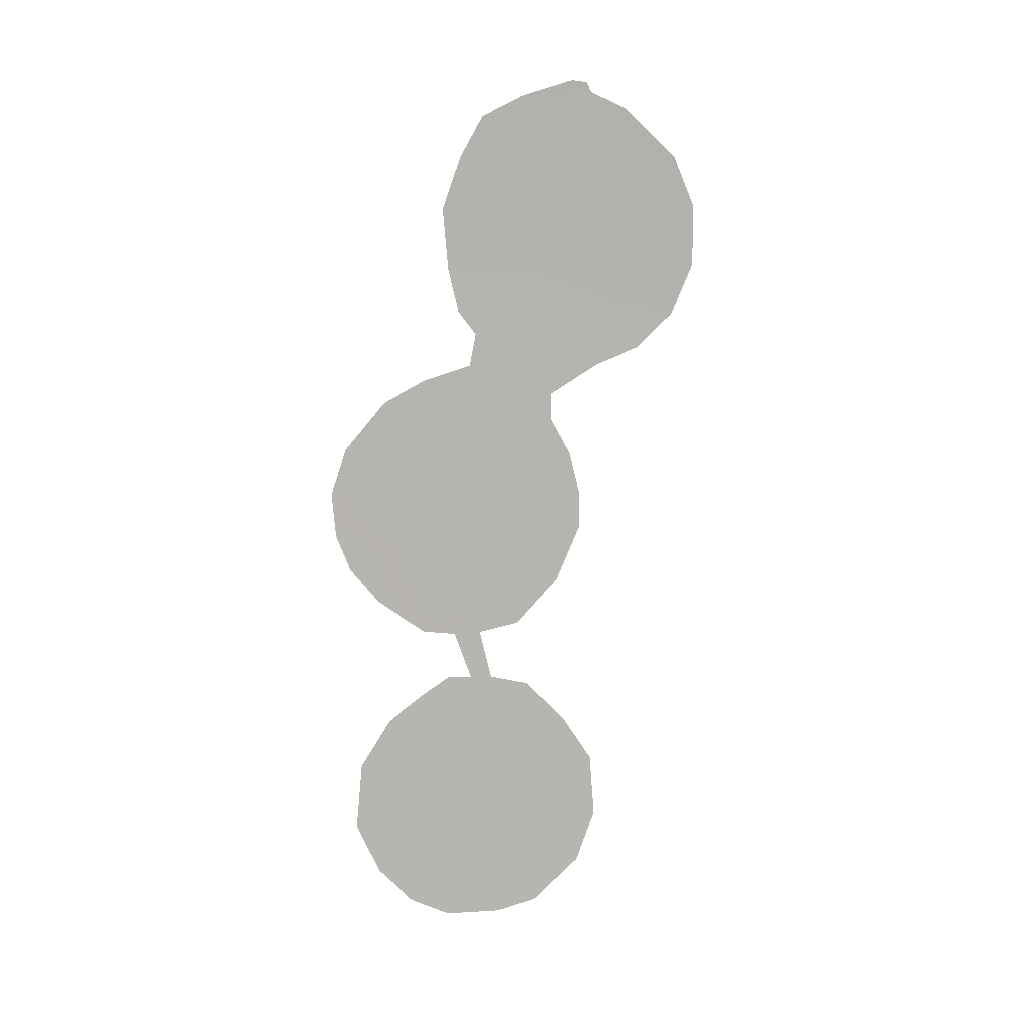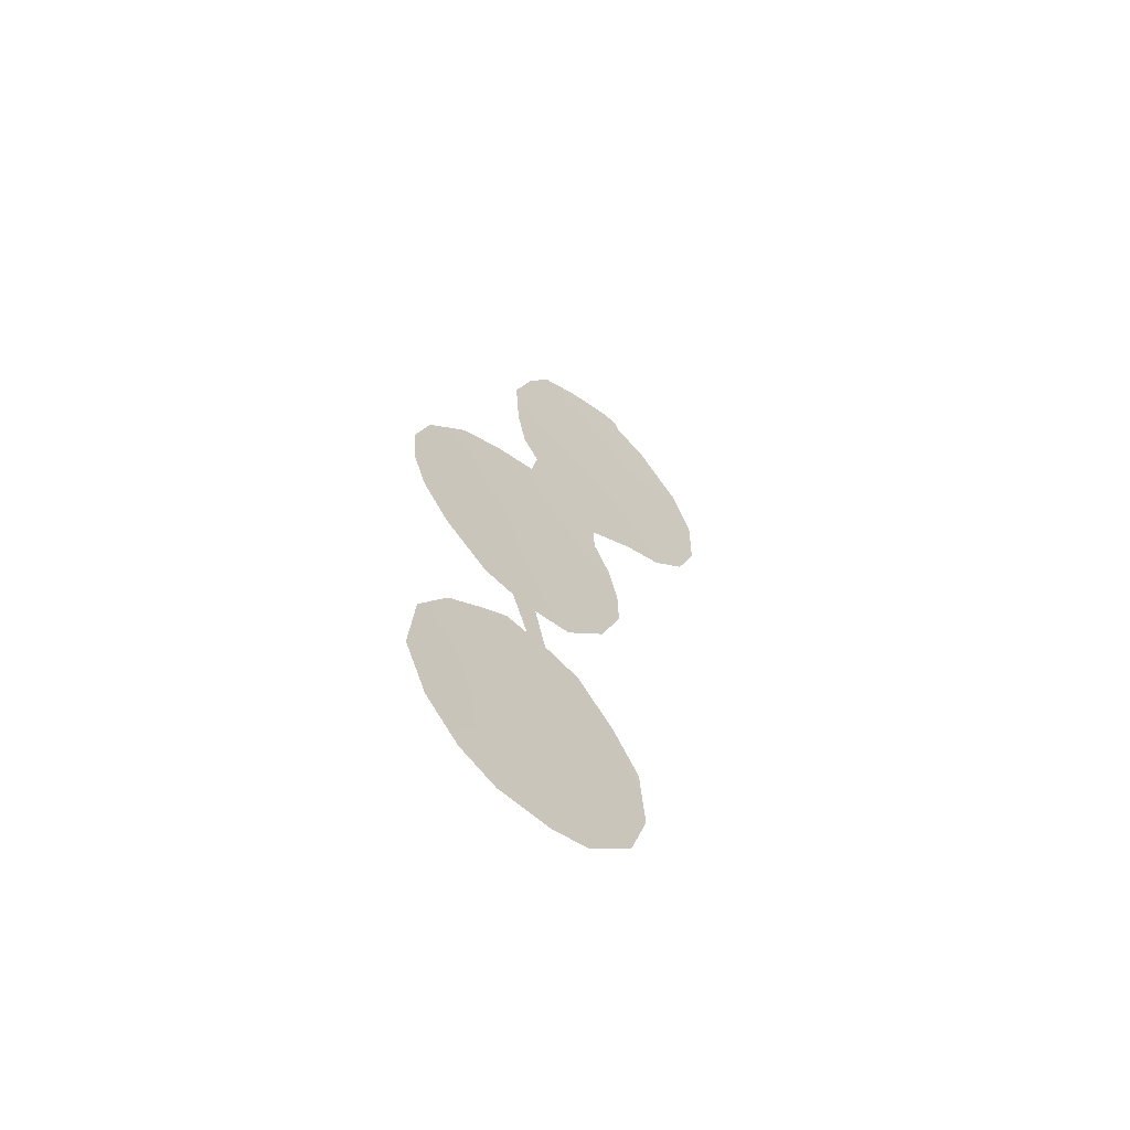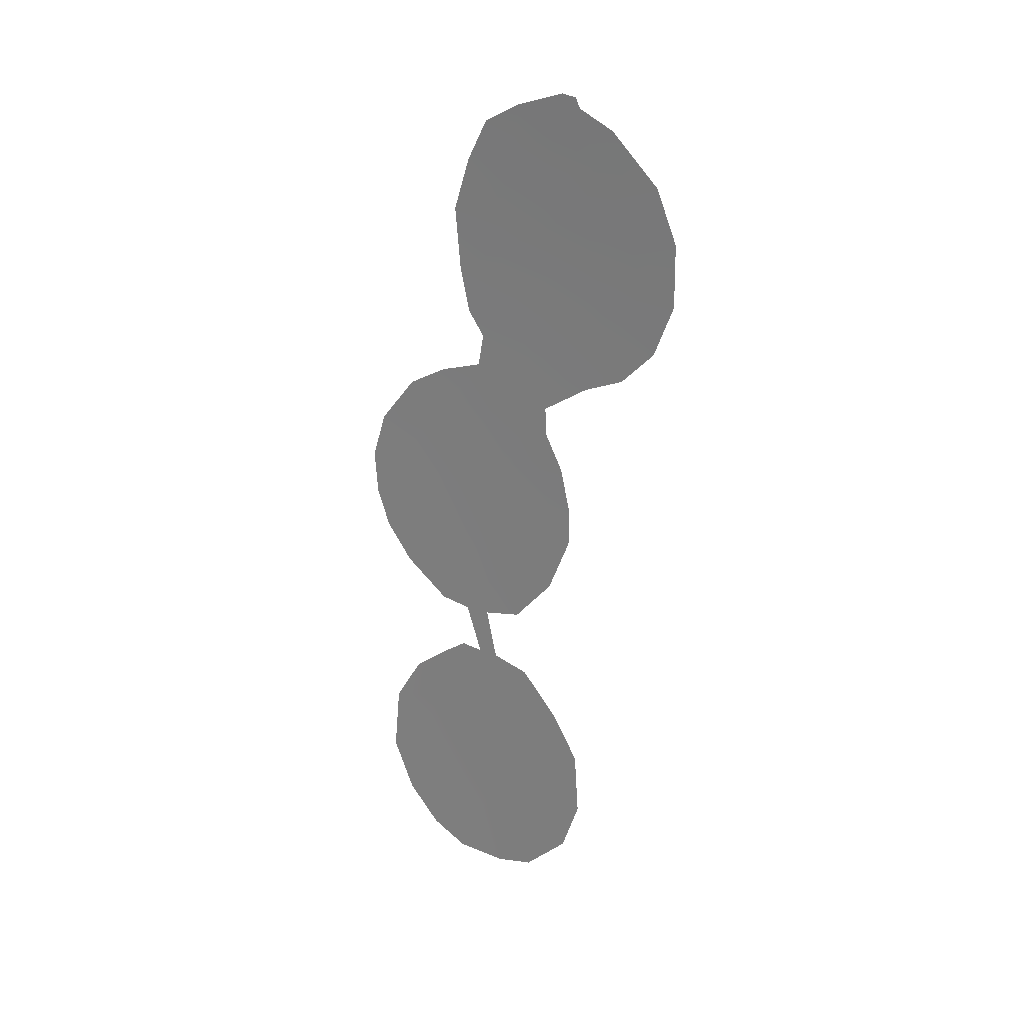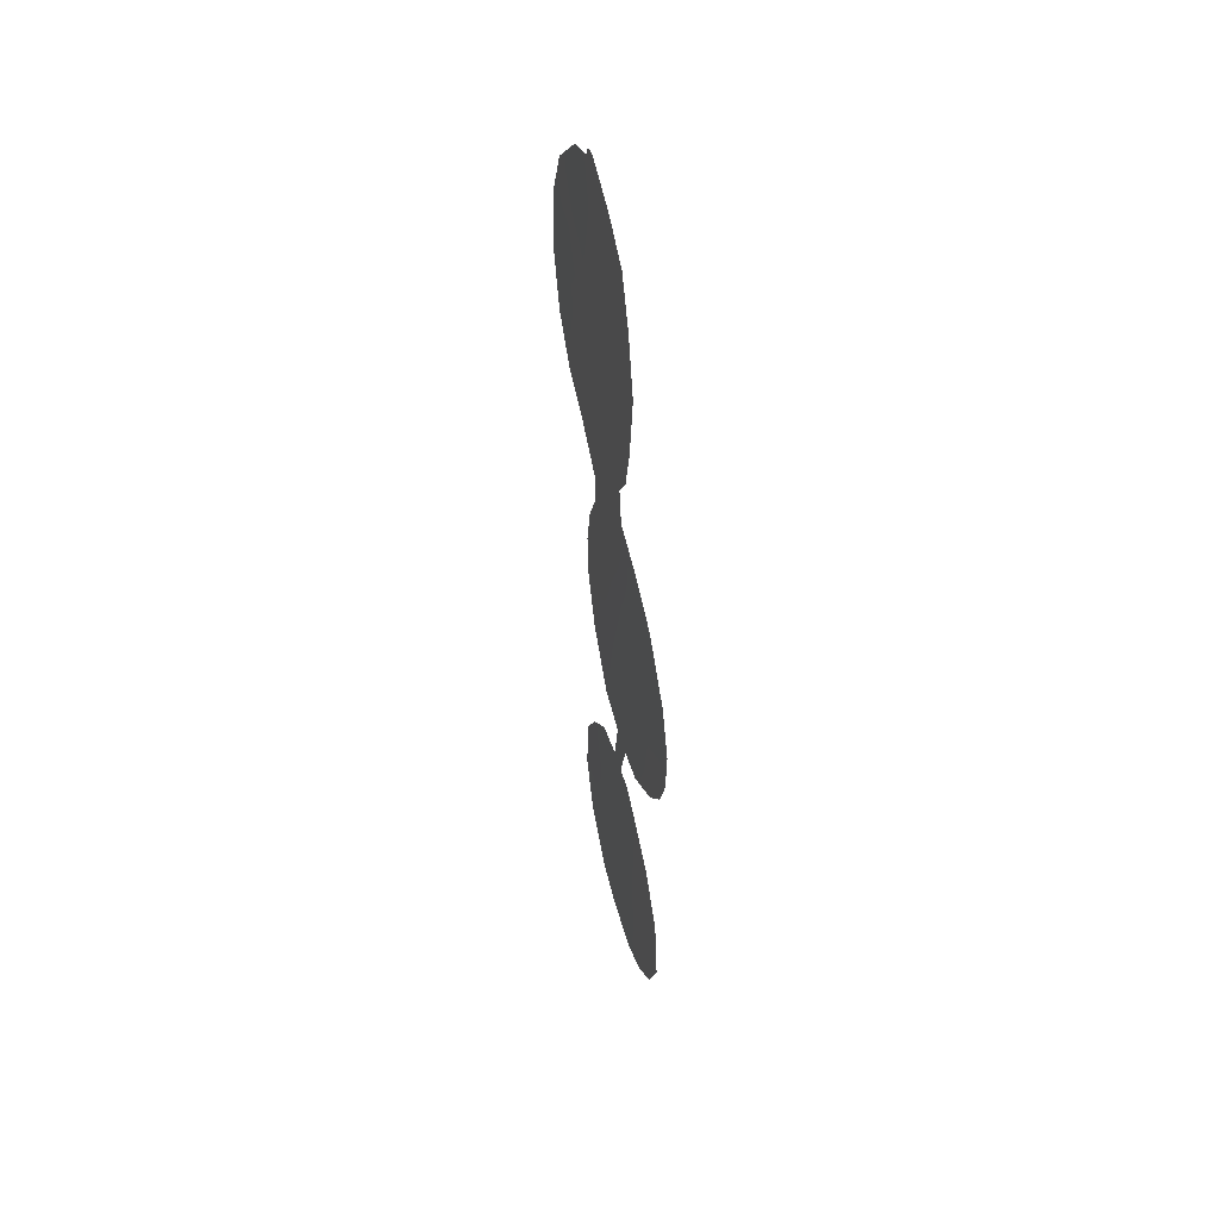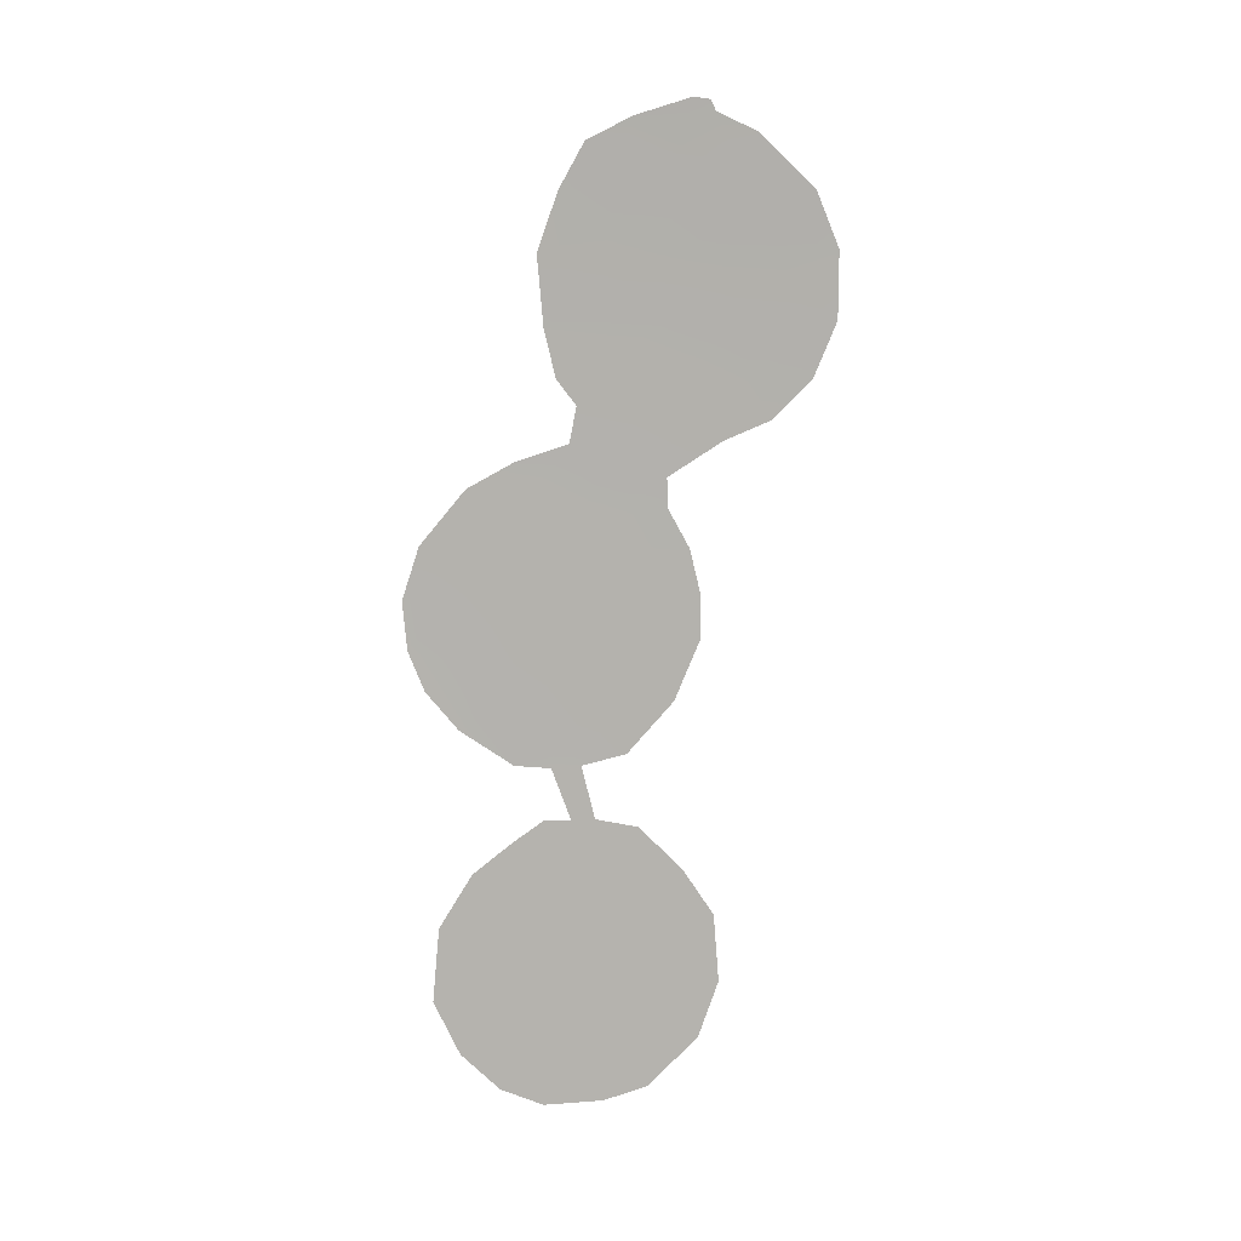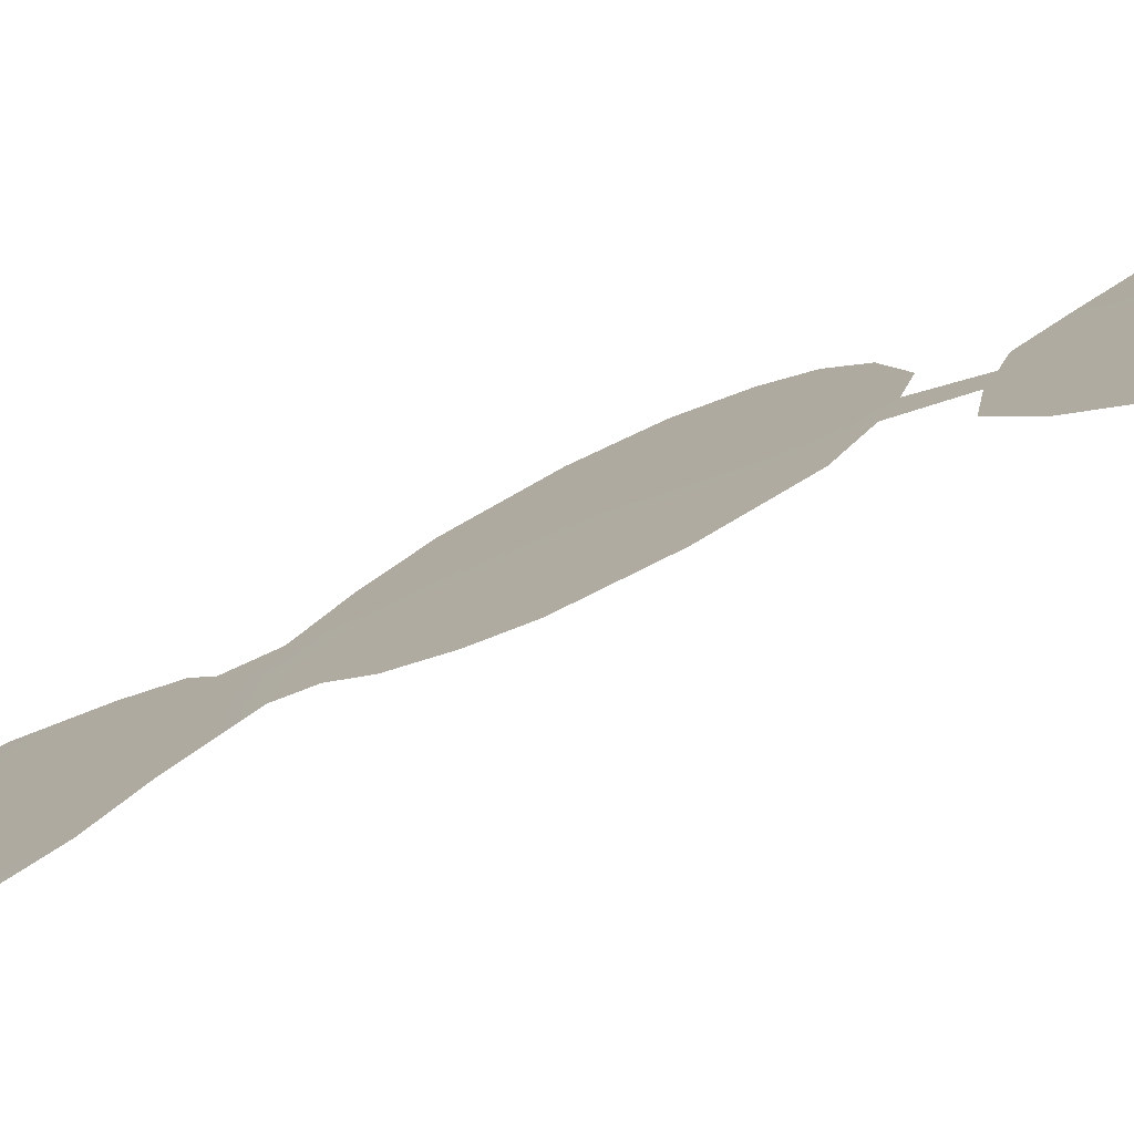
<metadata>
{"format":"obj","ext":"obj","renderer":"f3d","projection":"perspective","resolution":1024,"background":"white","views":[{"elev":10.0,"azim":120.0,"up":"+Y"},{"elev":-61.9,"azim":84.0,"up":"+Y"},{"elev":23.7,"azim":162.4,"up":"+Y"},{"elev":48.6,"azim":21.5,"up":"+Y"},{"elev":10.9,"azim":118.3,"up":"+Y"},{"elev":-35.7,"azim":-56.5,"up":"+Z"}]}
</metadata>
<code>
v -61.2 2.954 62.27
v -64.26 31.44 58.14
v -65.85 25.69 56.09
v -59.98 18.8 64.11
v -63.29 32.34 59.44
v -63.28 9.153 59.57
v -61.57 4.736 61.8
v -63.73 5.281 58.9
v -61.86 6.669 61.45
v -61.1 18.6 62.6
v -61.32 23.13 62.32
v -66.29 24.36 55.5
v -67.52 27.6 53.73
v -62.37 23.69 60.89
v -59.44 20.43 64.85
v -59.46 4.905 64.61
v -59.98 2.983 63.89
v -59.09 18.65 65.3
v -59.16 16.98 65.18
v -64.9 34.58 57.12
v -64.57 34.66 57.57
v -61.66 0.986 61.62
v -64.43 15.02 58.08
v -64.29 21.51 58.27
v -66.99 31.8 54.34
v -67.49 29.89 53.71
v -61.17 10.37 62.42
v -61.81 11.09 61.57
v -60.33 9.304 63.53
v -62.58 33.28 60.4
v -62.1 31.74 61.11
v -63.48 13.26 59.36
v -62.57 12.91 60.59
v -64.27 22.54 58.29
v -63.81 1.441 58.74
v -65.02 34.21 56.98
v -60.13 14.26 63.85
v -63.7 10.71 59.03
v -62.82 11.04 60.22
v -59.48 15.6 64.73
v -61.87 27.43 61.53
v -61.72 29.78 61.68
v -62.34 11.03 60.86
v -59.62 7.475 64.44
v -64.96 18.57 57.36
v -64.88 3.117 57.32
v -61.96 12.86 61.4
v -62.51 24.91 60.69
v -61.22 12.99 62.4
v -64.96 17.13 57.36
v -62.11 25.8 61.23
v -64.3 27.71 58.19
v -65.43 28.9 56.6
v -60.36 22.26 63.61
v -60.56 4.367 63.14
v -65.19 30.5 56.88
v -63.46 17.59 59.41
v -64.36 33.17 57.94
v -60.77 1.644 62.81
v -63.66 15.98 59.13
v -63.66 21.53 59.14
v -65.44 32.27 56.46
v -62.24 10.21 60.99
v -63.45 34.06 59.14
v -62.25 18.08 61.05
v -64.16 29.59 58.33
v -62.99 28.52 59.98
v -60.79 20.54 63.03
v -60.32 16.52 63.64
v -63.07 14.5 59.92
v -63.82 24.6 58.89
v -62.27 2.943 60.83
v -62.68 4.957 60.32
v -65.31 5.111 56.76
v -64.58 5.806 57.76
v -63.04 6.982 59.86
v -62.4 16.03 60.83
v -61.31 16.73 62.31
v -62.1 8.586 61.15
v -64.14 7.291 58.39
v -66.52 27 55.13
v -64.73 20.17 57.67
v -64.25 18.91 58.33
v -62.7 21.78 60.45
v -63.22 23.21 59.72
v -61.63 22.02 61.91
v -65.85 33.58 55.84
v -63.19 26.42 59.73
v -65.22 7.503 56.92
v -64.6 26.01 57.8
v -65.03 24.45 57.23
v -65.35 23.7 56.8
v -63.34 3.181 59.41
v -64.59 9.142 57.8
v -62.9 1.014 59.96
v -62.43 11.88 60.75
v -67.07 25.67 54.39
v -64.06 20.35 58.58
v -63.21 19.72 59.75
v -66.6 28.65 54.98
v -61.98 20.15 61.43
v -63.07 30.56 59.81
v -64.31 3.896 58.1
v -62.06 14.1 61.28
v -60.94 8.155 62.69
v -60.62 6.132 63.09
v -66.2 30.48 55.48
v -65.66 27.43 56.31
v -61.07 15.17 62.62
f 21 36 20
f 93 72 95
f 55 7 106
f 73 7 72
f 21 58 36
f 102 31 42
f 39 96 43
f 66 56 2
f 5 30 31
f 103 74 75
f 90 88 71
f 90 91 3
f 91 34 92
f 6 63 79
f 23 70 32
f 83 99 57
f 79 9 76
f 109 77 78
f 96 39 33
f 66 52 53
f 97 81 3
f 14 86 84
f 14 11 86
f 52 108 53
f 68 54 15
f 17 1 55
f 11 54 86
f 68 86 54
f 56 66 53
f 4 18 19
f 5 58 64
f 95 72 22
f 59 22 1
f 62 56 107
f 62 25 87
f 63 28 27
f 2 58 5
f 64 30 5
f 101 65 99
f 2 56 62
f 55 1 7
f 10 4 69
f 31 102 5
f 52 66 67
f 66 2 102
f 66 102 67
f 4 68 15
f 33 70 104
f 70 33 32
f 34 71 85
f 91 71 34
f 72 7 1
f 74 89 75
f 73 72 93
f 38 39 6
f 60 70 23
f 37 69 40
f 99 65 57
f 60 77 70
f 80 6 76
f 16 55 106
f 17 55 16
f 81 13 100
f 47 96 33
f 96 47 43
f 34 85 61
f 61 24 34
f 83 45 82
f 61 98 24
f 106 44 16
f 53 100 107
f 43 63 39
f 28 63 43
f 61 84 99
f 84 101 99
f 61 85 84
f 85 14 84
f 84 86 101
f 87 36 62
f 4 15 18
f 41 67 42
f 52 67 88
f 8 103 75
f 103 46 74
f 10 68 4
f 89 80 75
f 89 94 80
f 85 48 14
f 52 90 108
f 90 52 88
f 108 90 3
f 90 71 91
f 12 91 92
f 91 12 3
f 8 75 80
f 8 93 103
f 35 103 93
f 73 93 8
f 94 6 80
f 94 38 6
f 6 39 63
f 79 63 27
f 64 58 21
f 109 49 104
f 76 9 73
f 73 9 7
f 7 9 106
f 73 8 76
f 6 79 76
f 86 68 101
f 57 60 50
f 57 50 83
f 45 83 50
f 93 95 35
f 107 26 25
f 62 36 58
f 60 23 50
f 78 69 109
f 10 69 78
f 10 78 65
f 78 77 65
f 105 9 79
f 29 105 27
f 105 44 106
f 105 106 9
f 104 47 33
f 104 49 47
f 97 13 81
f 88 41 51
f 97 3 12
f 98 61 99
f 98 82 24
f 71 88 48
f 82 98 83
f 99 83 98
f 77 104 70
f 49 109 37
f 88 51 48
f 48 85 71
f 107 100 26
f 108 3 81
f 26 100 13
f 68 10 101
f 101 10 65
f 1 17 59
f 69 4 19
f 40 69 19
f 72 1 22
f 105 29 44
f 103 35 46
f 57 65 77
f 57 77 60
f 80 76 8
f 5 102 2
f 67 102 42
f 62 58 2
f 109 104 77
f 88 67 41
f 105 79 27
f 53 107 56
f 62 107 25
f 53 108 100
f 108 81 100
f 109 69 37

</code>
